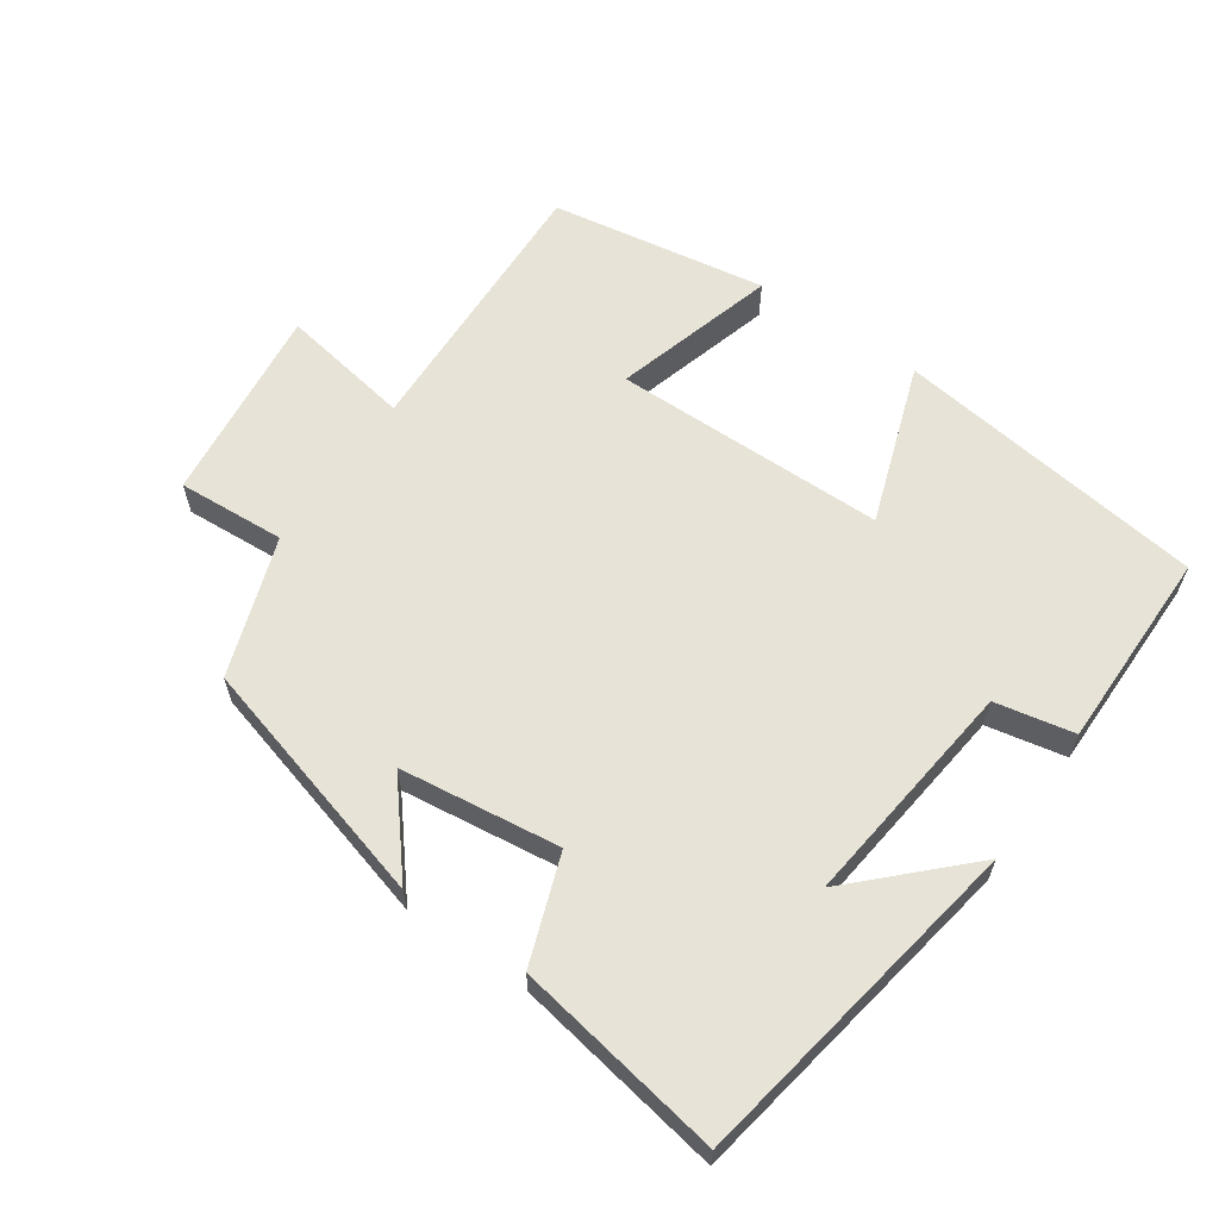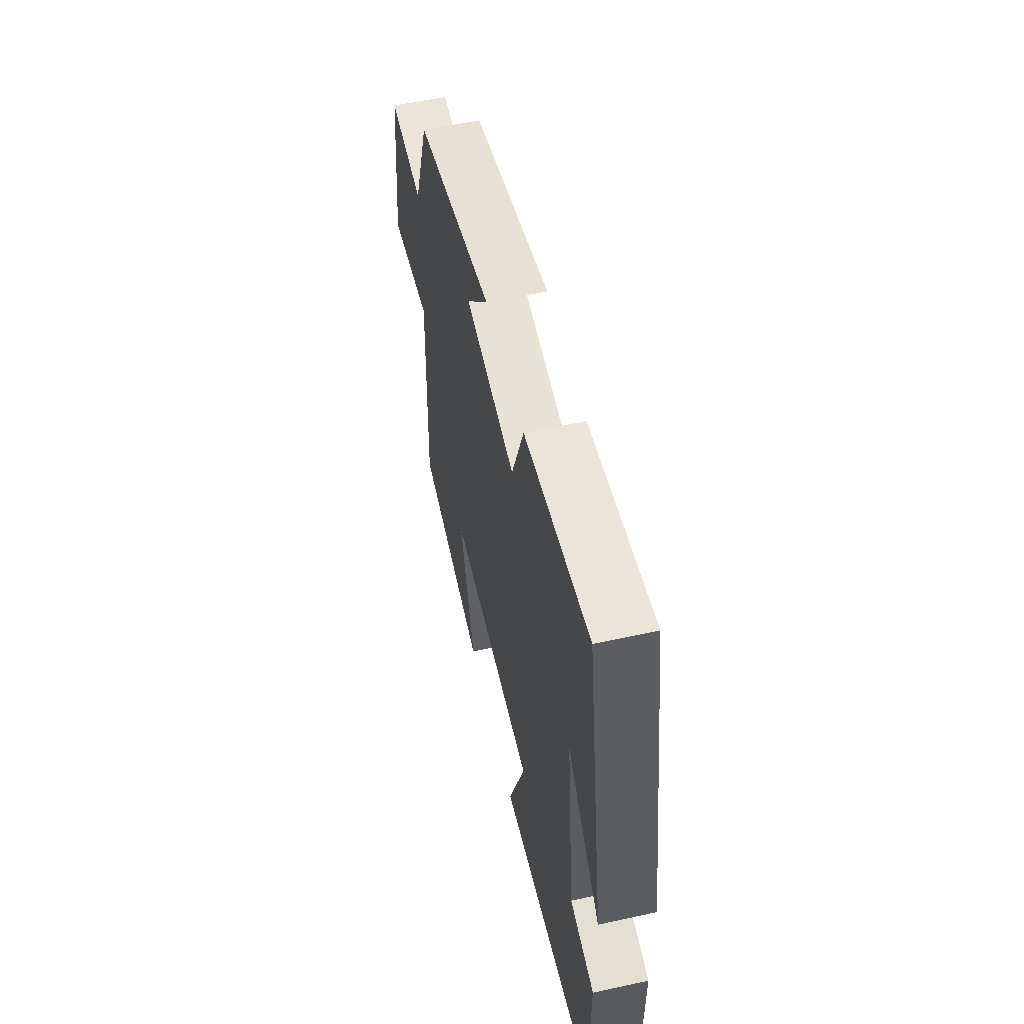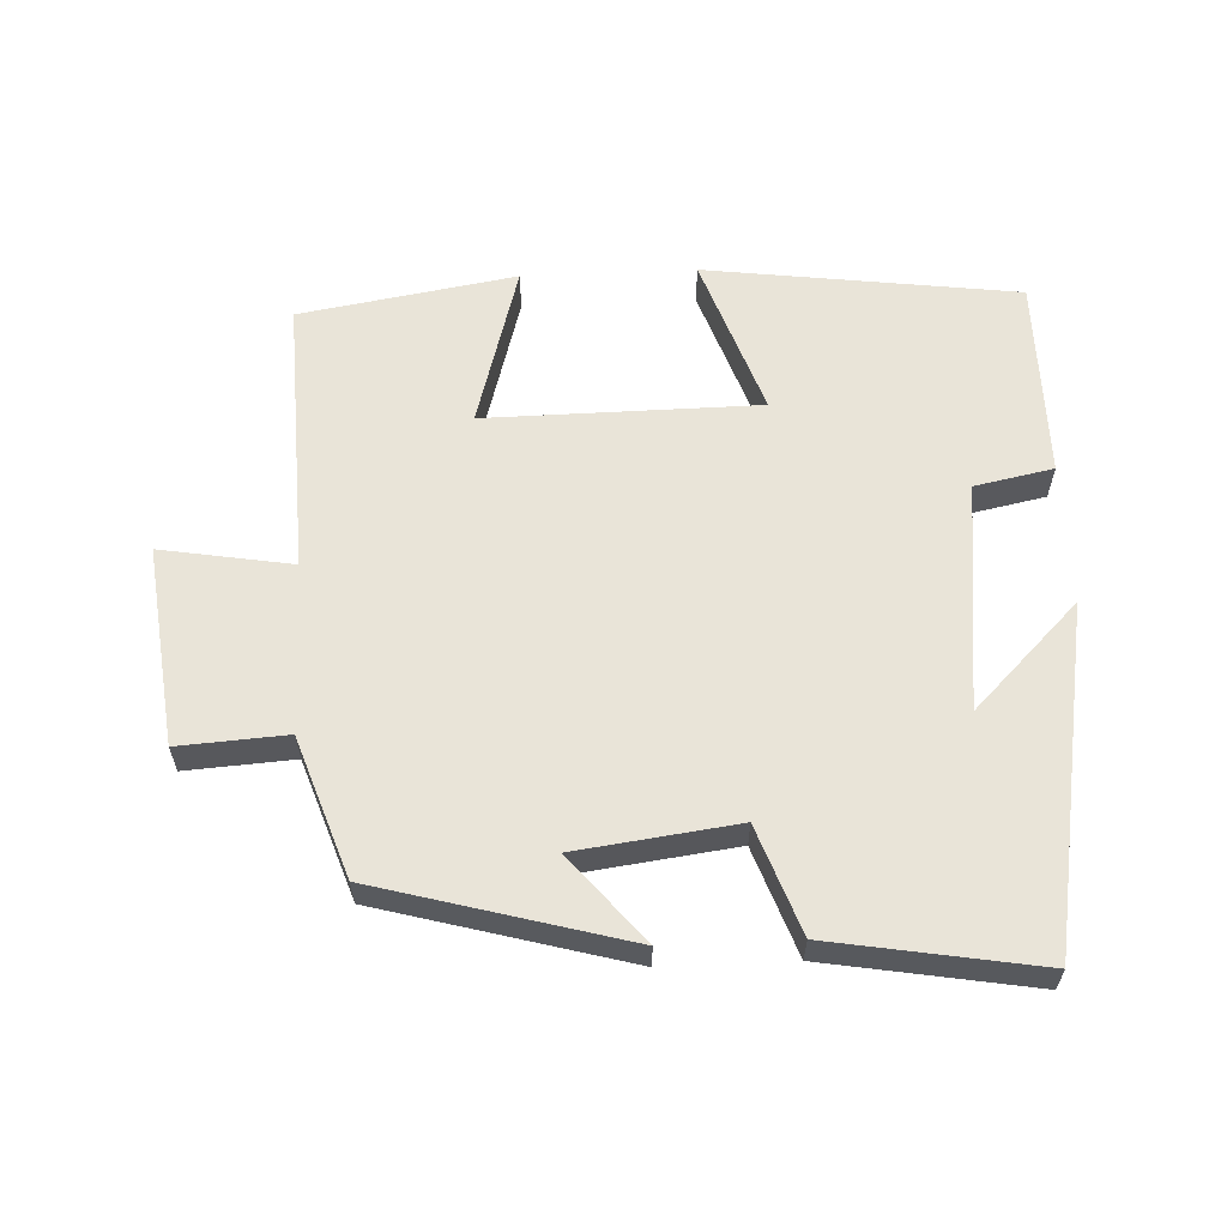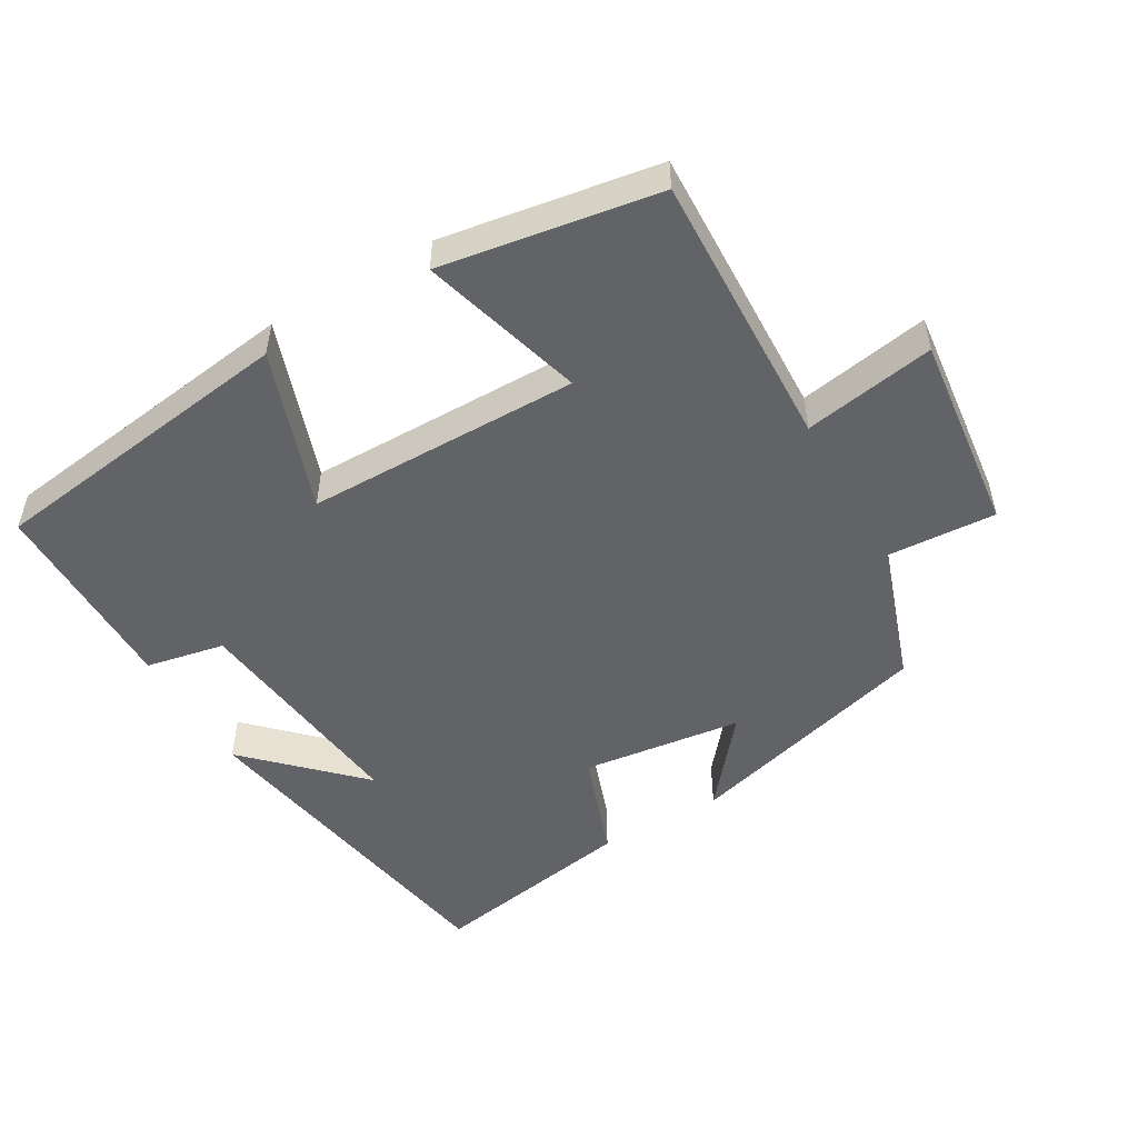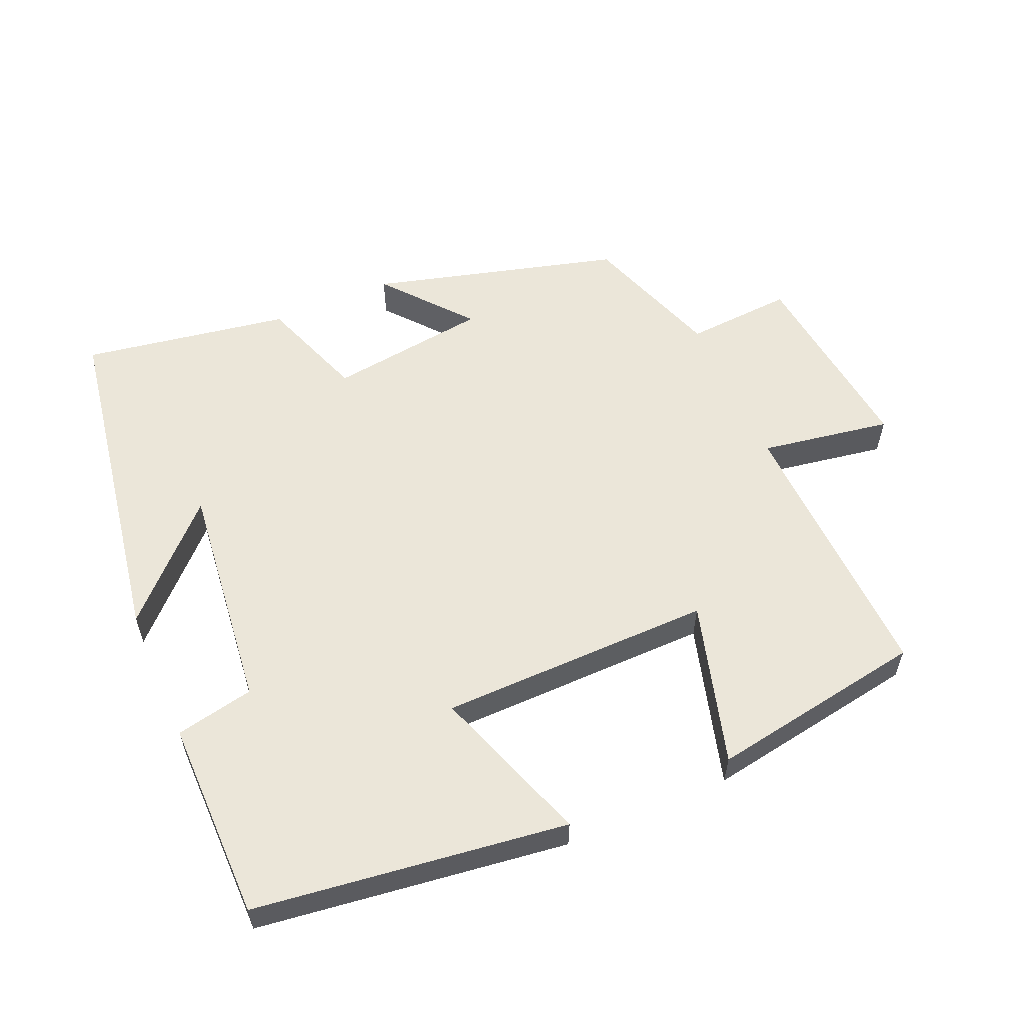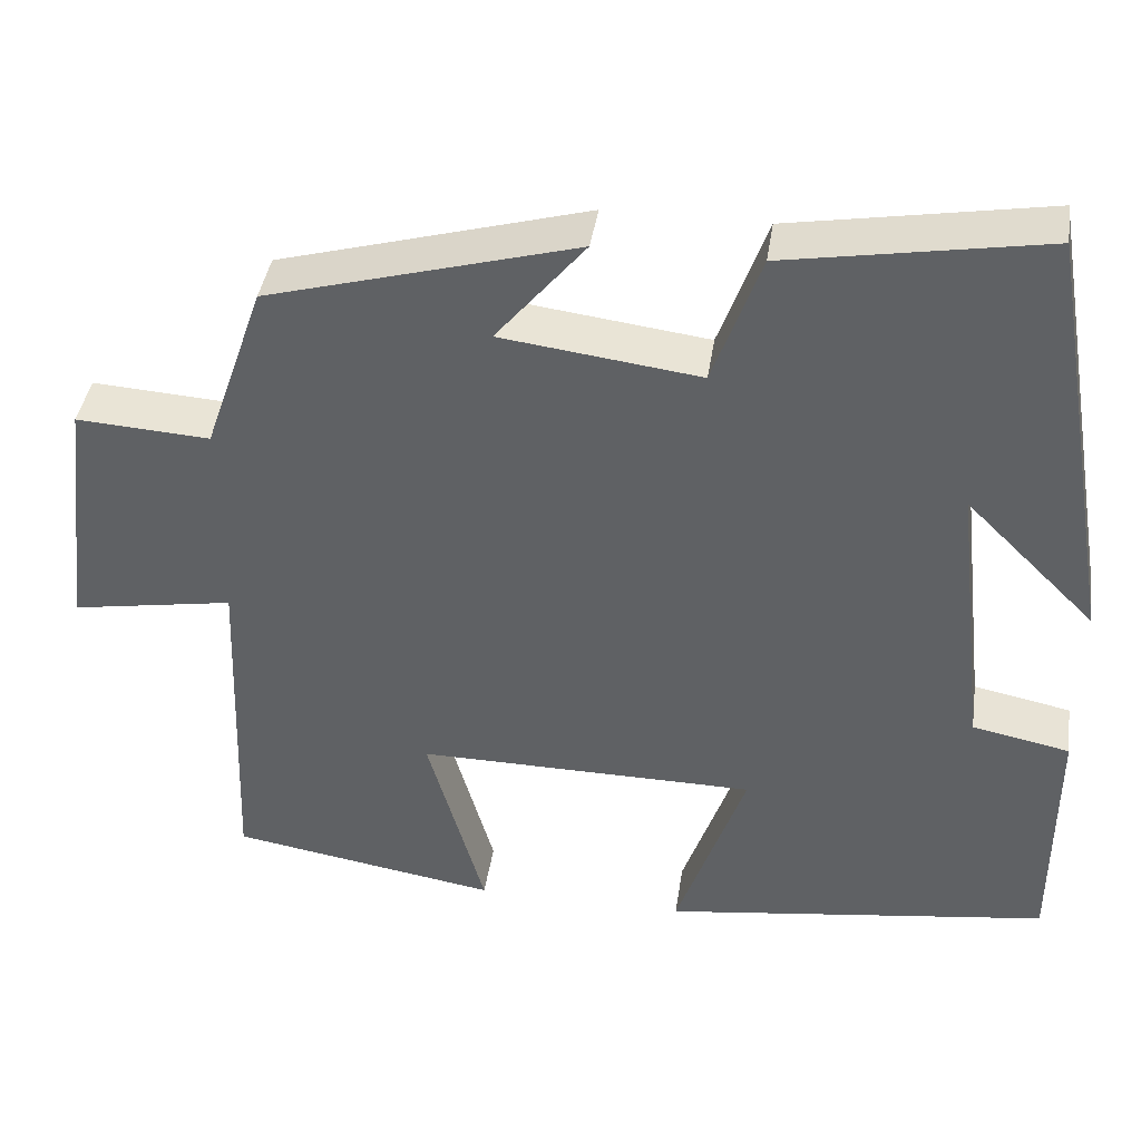
<metadata>
{"format":"obj","ext":"obj","renderer":"f3d","projection":"perspective","resolution":1024,"background":"white","views":[{"elev":61.8,"azim":34.8,"up":"+Y"},{"elev":56.5,"azim":77.1,"up":"+Z"},{"elev":60.5,"azim":-2.6,"up":"+Y"},{"elev":-50.8,"azim":-149.7,"up":"+Y"},{"elev":57.5,"azim":156.5,"up":"+Y"},{"elev":40.6,"azim":8.4,"up":"+Z"}]}
</metadata>
<code>
v -0.515 0.07 -0.448
v -0.5 0.07 -0.046
v -0.69 0.07 -0.078
v -0.656 0.07 0.21
v -0.5 0.07 0.2
v -0.43 0.07 0.401
v -0.07 0.07 0.5
v -0.174 0.07 0.375
v 0.058 0.07 0.345
v 0.114 0.07 0.5
v 0.415 0.07 0.551
v 0.5 0.07 0.055
v 0.348 0.07 0.206
v 0.386 0.07 -0.126
v 0.5 0.07 -0.149
v 0.499 0.07 -0.44
v 0.046 0.07 -0.5
v 0.127 0.07 -0.268
v -0.269 0.07 -0.264
v -0.202 0.07 -0.5
v -0.515 0 -0.448
v -0.5 0 -0.046
v -0.69 0 -0.078
v -0.656 0 0.21
v -0.5 0 0.2
v -0.43 0 0.401
v -0.07 0 0.5
v -0.174 0 0.375
v 0.058 0 0.345
v 0.114 0 0.5
v 0.415 0 0.551
v 0.5 0 0.055
v 0.348 0 0.206
v 0.386 0 -0.126
v 0.5 0 -0.149
v 0.499 0 -0.44
v 0.046 0 -0.5
v 0.127 0 -0.268
v -0.269 0 -0.264
v -0.202 0 -0.5
f 19 20 1 2
f 18 19 2
f 15 16 17 18
f 14 15 18 2
f 13 14 2
f 10 11 12 13
f 9 10 13
f 8 9 13 2
f 5 6 7 8
f 5 8 2 3
f 3 4 5
f 22 21 40 39
f 22 39 38
f 38 37 36 35
f 22 38 35 34
f 22 34 33
f 33 32 31 30
f 33 30 29
f 22 33 29 28
f 28 27 26 25
f 23 22 28 25
f 25 24 23
f 1 21 22 2
f 2 22 23 3
f 3 23 24 4
f 4 24 25 5
f 5 25 26 6
f 6 26 27 7
f 7 27 28 8
f 8 28 29 9
f 9 29 30 10
f 10 30 31 11
f 11 31 32 12
f 12 32 33 13
f 13 33 34 14
f 14 34 35 15
f 15 35 36 16
f 16 36 37 17
f 17 37 38 18
f 18 38 39 19
f 19 39 40 20
f 20 40 21 1

</code>
